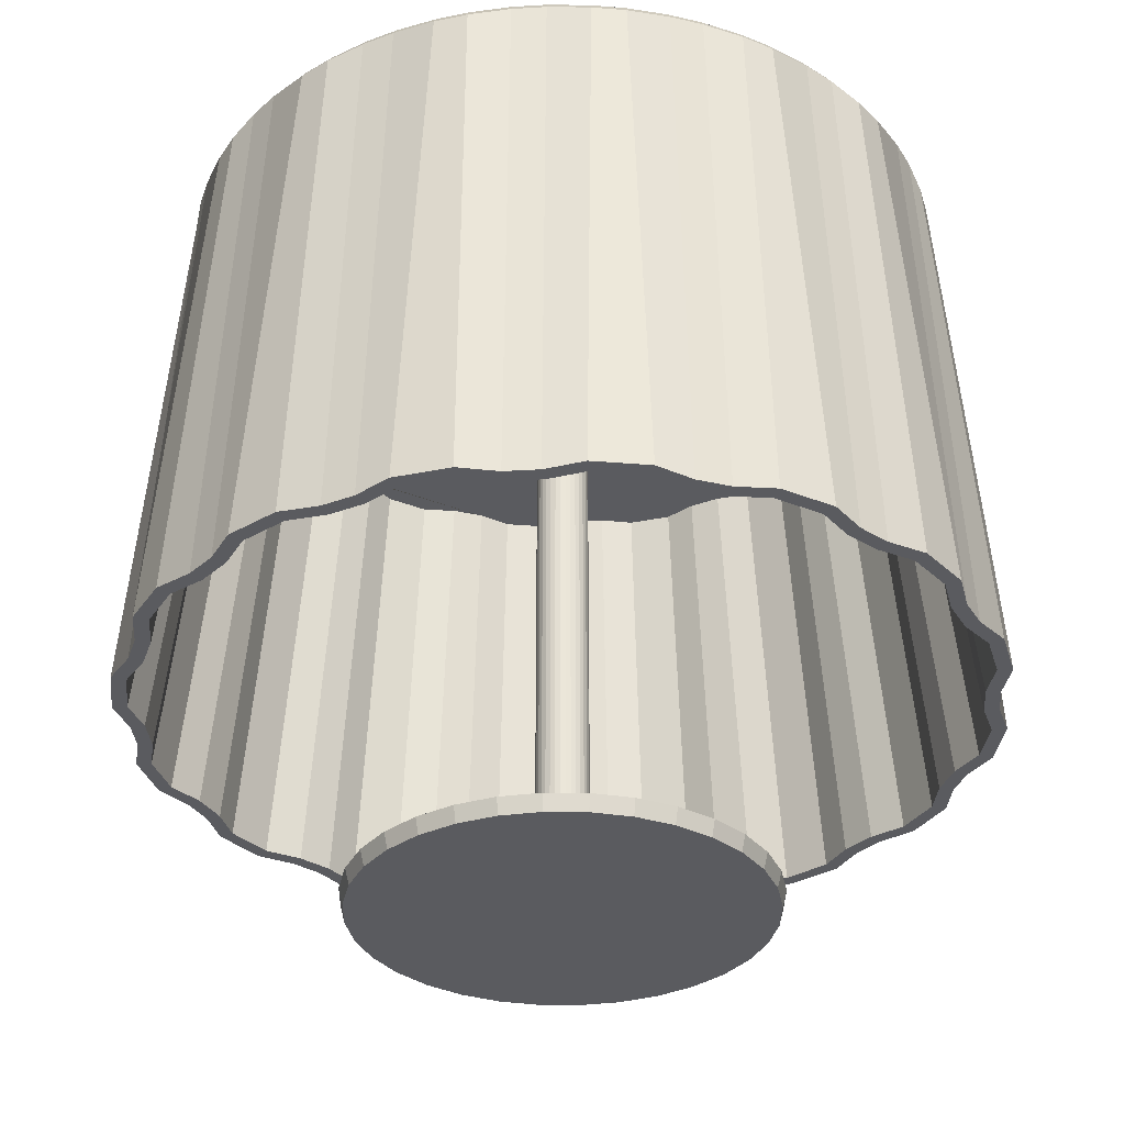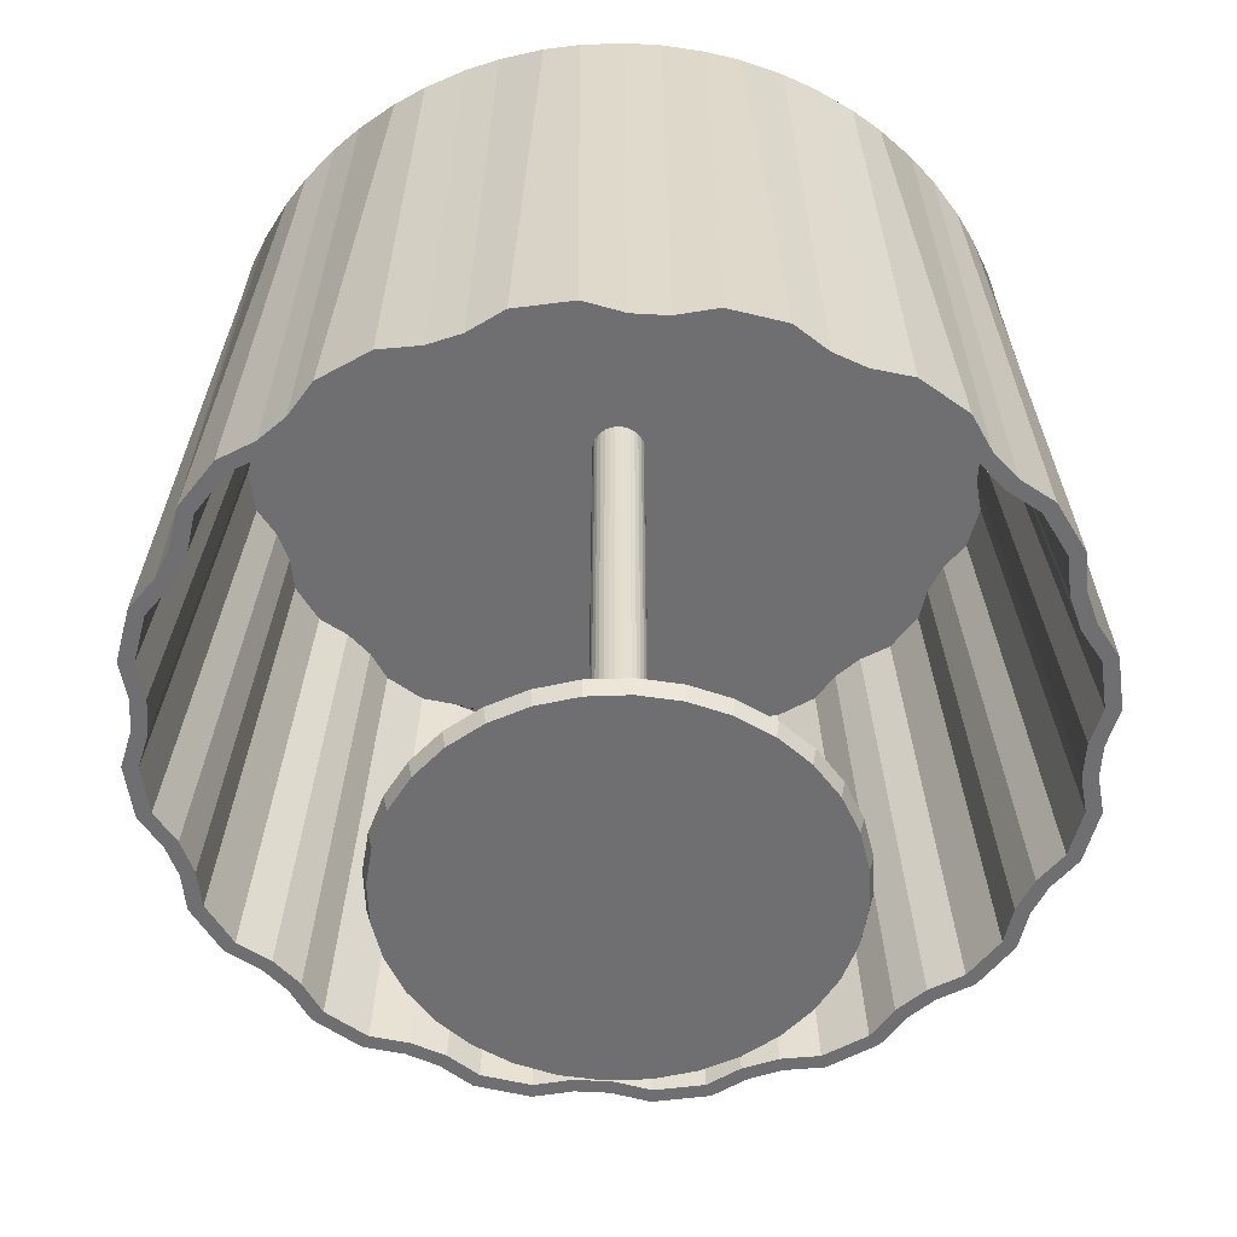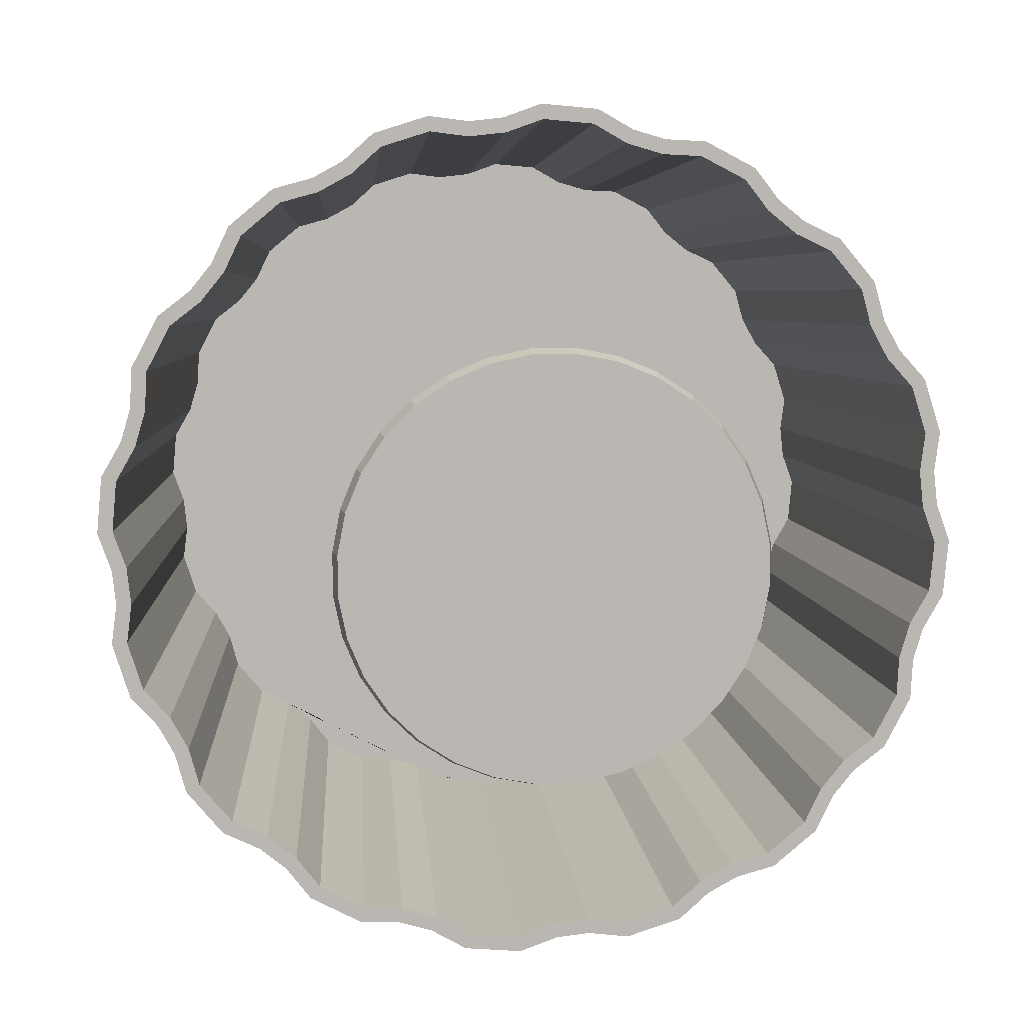
<metadata>
{"format":"obj","ext":"obj","renderer":"f3d","projection":"perspective","resolution":1024,"background":"white","views":[{"elev":-33.0,"azim":-1.4,"up":"+Y"},{"elev":-54.7,"azim":13.0,"up":"+Y"},{"elev":8.2,"azim":-6.0,"up":"+Z"}]}
</metadata>
<code>
o Table.007_Cylinder.011
v 220.7 22.79 519.3
v 226.3 22.79 518.8
v 225.7 85.39 522.4
v 222 85.39 522.7
v 230.3 22.79 520.2
v 234.4 22.79 520.7
v 234 85.39 522.8
v 230.3 85.39 522.4
v 238.7 22.79 520.1
v 244 22.79 521.8
v 242.1 85.39 524.9
v 238.5 85.39 523.8
v 247.2 22.79 524.7
v 250.8 22.79 526.7
v 249.6 85.39 528.5
v 246.3 85.39 526.7
v 255 22.79 527.8
v 259.2 22.79 531.3
v 256.3 85.39 533.4
v 253.4 85.39 531.1
v 261.1 22.79 535.2
v 263.7 22.79 538.4
v 261.8 85.39 539.6
v 259.5 85.39 536.8
v 267.1 22.79 541.1
v 269.6 22.79 546
v 266.1 85.39 546.8
v 264.4 85.39 543.5
v 269.9 22.79 550.3
v 271 22.79 554.2
v 268.9 85.39 554.7
v 267.8 85.39 551.1
v 273.2 22.79 558
v 273.7 22.79 563.5
v 270.1 85.39 562.9
v 269.8 85.39 559.2
v 272.2 22.79 567.6
v 271.8 22.79 571.7
v 269.7 85.39 571.2
v 270 85.39 567.5
v 272.3 22.79 575.9
v 270.7 22.79 581.2
v 267.6 85.39 579.3
v 268.7 85.39 575.8
v 267.8 22.79 584.4
v 265.8 22.79 588.1
v 264 85.39 586.8
v 265.8 85.39 583.6
v 264.7 22.79 592.2
v 261.1 22.79 596.5
v 259 85.39 593.5
v 261.4 85.39 590.7
v 257.2 22.79 598.3
v 254 22.79 600.9
v 252.8 85.39 599.1
v 255.7 85.39 596.8
v 251.4 22.79 604.3
v 246.5 22.79 606.9
v 245.7 85.39 603.4
v 249 85.39 601.6
v 242.2 22.79 607.1
v 238.2 22.79 608.3
v 237.8 85.39 606.1
v 241.4 85.39 605.1
v 234.5 22.79 610.4
v 229 22.79 610.9
v 229.6 85.39 607.3
v 233.3 85.39 607
v 224.9 22.79 609.5
v 220.8 22.79 609
v 221.2 85.39 606.9
v 224.9 85.39 607.3
v 216.5 22.79 609.6
v 211.2 22.79 607.9
v 213.2 85.39 604.8
v 216.7 85.39 606
v 208 22.79 605
v 204.4 22.79 603.1
v 205.6 85.39 601.3
v 208.9 85.39 603
v 200.3 22.79 601.9
v 196 22.79 598.4
v 199 85.39 596.3
v 201.8 85.39 598.7
v 194.2 22.79 594.5
v 191.6 22.79 591.3
v 193.4 85.39 590.1
v 195.7 85.39 593
v 188.2 22.79 588.6
v 185.6 22.79 583.7
v 189.1 85.39 582.9
v 190.8 85.39 586.2
v 185.4 22.79 579.4
v 184.2 22.79 575.5
v 186.3 85.39 575.1
v 187.4 85.39 578.6
v 182.1 22.79 571.7
v 181.6 22.79 566.2
v 185.1 85.39 566.8
v 185.5 85.39 570.5
v 183 22.79 562.2
v 183.4 22.79 558
v 185.6 85.39 558.5
v 185.2 85.39 562.2
v 182.9 22.79 553.8
v 184.6 22.79 548.5
v 187.6 85.39 550.4
v 186.5 85.39 553.9
v 187.4 22.79 545.3
v 189.4 22.79 541.7
v 191.2 85.39 542.9
v 189.4 85.39 546.1
v 190.5 22.79 537.5
v 194.1 22.79 533.3
v 196.2 85.39 536.2
v 193.8 85.39 539.1
v 198 22.79 531.4
v 201.2 22.79 528.8
v 202.4 85.39 530.6
v 199.5 85.39 533
v 203.8 22.79 525.4
v 208.8 22.79 522.8
v 209.6 85.39 526.4
v 206.3 85.39 528.1
v 213 22.79 522.6
v 217 22.79 521.4
v 217.4 85.39 523.6
v 213.9 85.39 524.6
v 221.9 84.47 522.1
v 225.6 84.47 521.8
v 230.3 84.47 521.8
v 234.1 84.47 522.2
v 238.7 84.47 523.2
v 242.3 84.47 524.3
v 246.6 84.47 526.1
v 249.9 84.47 527.9
v 253.8 84.47 530.6
v 256.7 84.47 533
v 260 84.47 536.3
v 262.4 84.47 539.3
v 264.9 84.47 543.2
v 266.7 84.47 546.5
v 268.4 84.47 550.9
v 269.5 84.47 554.5
v 270.4 84.47 559.1
v 270.7 84.47 562.9
v 270.7 84.47 567.6
v 270.3 84.47 571.3
v 269.3 84.47 575.9
v 268.2 84.47 579.5
v 266.4 84.47 583.9
v 264.6 84.47 587.2
v 261.9 84.47 591
v 259.5 84.47 593.9
v 256.1 84.47 597.2
v 253.2 84.47 599.6
v 249.3 84.47 602.2
v 245.9 84.47 603.9
v 241.6 84.47 605.7
v 238 84.47 606.8
v 233.3 84.47 607.6
v 229.6 84.47 608
v 224.9 84.47 607.9
v 221.1 84.47 607.5
v 216.5 84.47 606.6
v 212.9 84.47 605.4
v 208.6 84.47 603.6
v 205.3 84.47 601.8
v 201.4 84.47 599.2
v 198.5 84.47 596.7
v 195.2 84.47 593.4
v 192.9 84.47 590.5
v 190.3 84.47 586.5
v 188.5 84.47 583.2
v 186.8 84.47 578.8
v 185.7 84.47 575.2
v 184.8 84.47 570.6
v 184.5 84.47 566.8
v 184.5 84.47 562.1
v 184.9 84.47 558.4
v 185.9 84.47 553.8
v 187 84.47 550.2
v 188.9 84.47 545.9
v 190.7 84.47 542.6
v 193.3 84.47 538.7
v 195.7 84.47 535.8
v 199.1 84.47 532.5
v 202 84.47 530.1
v 206 84.47 527.5
v 209.3 84.47 525.8
v 213.6 84.47 524
v 217.3 84.47 523
v 226.5 22.79 517.2
v 220.2 22.79 517.7
v 234.4 22.79 519
v 230.7 22.79 518.6
v 244.8 22.79 520.4
v 238.8 22.79 518.5
v 251.4 22.79 525.1
v 248.1 22.79 523.3
v 260.5 22.79 530.3
v 255.7 22.79 526.3
v 264.8 22.79 537.3
v 262.5 22.79 534.4
v 271.3 22.79 545.6
v 268.3 22.79 540
v 272.5 22.79 553.6
v 271.5 22.79 550
v 275.3 22.79 563.7
v 274.8 22.79 557.5
v 273.4 22.79 571.7
v 273.8 22.79 567.9
v 272.1 22.79 582.1
v 274 22.79 576.1
v 267.3 22.79 588.7
v 269.1 22.79 585.4
v 262.1 22.79 597.8
v 266.2 22.79 593
v 255.2 22.79 602.1
v 258.1 22.79 599.7
v 246.9 22.79 608.5
v 252.5 22.79 605.6
v 238.9 22.79 609.8
v 242.5 22.79 608.7
v 228.8 22.79 612.6
v 235 22.79 612
v 220.8 22.79 610.7
v 224.5 22.79 611.1
v 210.4 22.79 609.4
v 216.4 22.79 611.2
v 203.8 22.79 604.6
v 207.1 22.79 606.4
v 194.7 22.79 599.4
v 199.5 22.79 603.4
v 190.4 22.79 592.4
v 192.8 22.79 595.4
v 184 22.79 584.2
v 186.9 22.79 589.7
v 182.7 22.79 576.1
v 183.7 22.79 579.7
v 179.9 22.79 566
v 180.5 22.79 572.2
v 181.8 22.79 558.1
v 181.4 22.79 561.8
v 183.1 22.79 547.7
v 181.2 22.79 553.6
v 187.9 22.79 541.1
v 186.1 22.79 544.3
v 193.1 22.79 531.9
v 189.1 22.79 536.7
v 200 22.79 527.7
v 197.1 22.79 530
v 208.3 22.79 521.2
v 202.8 22.79 524.1
v 216.4 22.79 519.9
v 212.8 22.79 521
v 226.4 74.44 524.2
v 221.5 74.44 524.6
v 233.6 74.44 525.9
v 230 74.44 525.5
v 242.1 74.44 526.8
v 237.4 74.44 525.4
v 248.1 74.44 531.1
v 244.9 74.44 529.4
v 255.5 74.44 535.3
v 251.8 74.44 532.1
v 259.5 74.44 541.5
v 257.2 74.44 538.7
v 264.7 74.44 548.2
v 262.5 74.44 543.9
v 266 74.44 555.5
v 264.9 74.44 552
v 268.3 74.44 563.7
v 267.8 74.44 558.8
v 266.6 74.44 570.9
v 267 74.44 567.2
v 265.6 74.44 579.3
v 267.1 74.44 574.6
v 261.4 74.44 585.3
v 263.1 74.44 582.1
v 257.2 74.44 592.8
v 260.4 74.44 589
v 250.9 74.44 596.7
v 253.8 74.44 594.4
v 244.3 74.44 602
v 248.6 74.44 599.7
v 237 74.44 603.2
v 240.5 74.44 602.2
v 228.8 74.44 605.5
v 233.7 74.44 605.1
v 221.6 74.44 603.9
v 225.2 74.44 604.3
v 213.2 74.44 602.9
v 217.8 74.44 604.3
v 207.1 74.44 598.6
v 210.3 74.44 600.3
v 199.7 74.44 594.5
v 203.5 74.44 597.6
v 195.8 74.44 588.2
v 198.1 74.44 591
v 190.5 74.44 581.5
v 192.8 74.44 585.9
v 189.3 74.44 574.2
v 190.3 74.44 577.7
v 187 74.44 566
v 187.4 74.44 570.9
v 188.6 74.44 558.8
v 188.2 74.44 562.5
v 189.6 74.44 550.4
v 188.1 74.44 555.1
v 193.9 74.44 544.4
v 192.1 74.44 547.6
v 198 74.44 536.9
v 194.9 74.44 540.7
v 204.3 74.44 533
v 201.4 74.44 535.3
v 211 74.44 527.7
v 206.6 74.44 530
v 218.2 74.44 526.5
v 214.7 74.44 527.5
v 227.4 74.51 562
v 227.9 74.51 562
v 228.5 74.51 562.1
v 229 74.51 562.3
v 229.5 74.51 562.7
v 229.8 74.51 563.1
v 230.2 74.51 563.5
v 230.4 74.51 564.1
v 230.5 74.51 564.6
v 230.5 74.51 565.2
v 230.4 74.51 565.7
v 230.1 74.51 566.2
v 229.8 74.51 566.7
v 229.4 74.51 567.1
v 228.9 74.51 567.4
v 228.4 74.51 567.6
v 227.9 74.51 567.7
v 227.3 74.51 567.7
v 226.8 74.51 567.6
v 226.2 74.51 567.4
v 225.8 74.51 567.1
v 225.4 74.51 566.7
v 225.1 74.51 566.2
v 224.9 74.51 565.7
v 224.8 74.51 565.1
v 224.8 74.51 564.6
v 224.9 74.51 564
v 225.1 74.51 563.5
v 225.4 74.51 563
v 225.8 74.51 562.6
v 226.3 74.51 562.3
v 226.8 74.51 562.1
v 227.4 8.941 562
v 227.9 8.941 562
v 228.5 8.941 562.1
v 229 8.941 562.3
v 229.5 8.941 562.7
v 229.8 8.941 563.1
v 230.2 8.941 563.5
v 230.4 8.941 564.1
v 230.5 8.941 564.6
v 230.5 8.941 565.2
v 230.4 8.941 565.7
v 230.1 8.941 566.2
v 229.8 8.941 566.7
v 229.4 8.941 567.1
v 228.9 8.941 567.4
v 228.4 8.941 567.6
v 227.9 8.941 567.7
v 227.3 8.941 567.7
v 226.8 8.941 567.6
v 226.2 8.941 567.4
v 225.8 8.941 567.1
v 225.4 8.941 566.7
v 225.1 8.941 566.2
v 224.9 8.941 565.7
v 224.8 8.941 565.1
v 224.8 8.941 564.6
v 224.9 8.941 564
v 225.1 8.941 563.5
v 225.4 8.941 563
v 225.8 8.941 562.6
v 226.3 8.941 562.3
v 226.8 8.941 562.1
v 225.6 -0.2806 542.5
v 225.6 1.539 542.1
v 230 -0.2806 542.6
v 230.1 1.539 542.1
v 234.3 -0.2806 543.5
v 234.4 1.539 543
v 238.4 -0.2806 545.2
v 238.6 1.539 544.8
v 242 -0.2806 547.6
v 242.3 1.539 547.3
v 245.1 -0.2806 550.8
v 245.4 1.539 550.5
v 247.5 -0.2806 554.5
v 247.9 1.539 554.2
v 249.1 -0.2806 558.5
v 249.6 1.539 558.4
v 250 -0.2806 562.9
v 250.4 1.539 562.8
v 249.9 -0.2806 567.2
v 250.4 1.539 567.3
v 249 -0.2806 571.6
v 249.5 1.539 571.7
v 247.3 -0.2806 575.6
v 247.7 1.539 575.8
v 244.8 -0.2806 579.2
v 245.2 1.539 579.5
v 241.7 -0.2806 582.3
v 242 1.539 582.7
v 238 -0.2806 584.7
v 238.2 1.539 585.1
v 233.9 -0.2806 586.4
v 234.1 1.539 586.8
v 229.6 -0.2806 587.2
v 229.7 1.539 587.7
v 225.2 -0.2806 587.2
v 225.2 1.539 587.6
v 220.9 -0.2806 586.3
v 220.8 1.539 586.7
v 216.9 -0.2806 584.6
v 216.7 1.539 585
v 213.2 -0.2806 582.1
v 212.9 1.539 582.4
v 210.2 -0.2806 578.9
v 209.8 1.539 579.2
v 207.7 -0.2806 575.3
v 207.3 1.539 575.5
v 206.1 -0.2806 571.2
v 205.7 1.539 571.3
v 205.3 -0.2806 566.9
v 204.8 1.539 566.9
v 205.3 -0.2806 562.5
v 204.9 1.539 562.4
v 206.2 -0.2806 558.2
v 205.8 1.539 558
v 207.9 -0.2806 554.1
v 207.5 1.539 553.9
v 210.4 -0.2806 550.5
v 210 1.539 550.2
v 213.5 -0.2806 547.4
v 213.2 1.539 547
v 217.2 -0.2806 545
v 217 1.539 544.6
v 221.3 -0.2806 543.3
v 221.2 1.539 542.9
g Table.007_Cylinder.011_Curtain
f 255 192 129 194
f 197 134 135 200
f 199 136 137 202
f 201 138 139 204
f 203 140 141 206
f 205 142 143 208
f 207 144 145 210
f 209 146 147 212
f 211 148 149 214
f 213 150 151 216
f 215 152 153 218
f 217 154 155 220
f 219 156 157 222
f 221 158 159 224
f 223 160 161 226
f 225 162 163 228
f 227 164 165 230
f 229 166 167 232
f 231 168 169 234
f 233 170 171 236
f 235 172 173 238
f 237 174 175 240
f 239 176 177 242
f 241 178 179 244
f 243 180 181 246
f 245 182 183 248
f 247 184 185 250
f 249 186 187 252
f 251 188 189 254
f 253 190 191 256
f 195 132 133 198
f 7 8 3 4 127 128 123 124 119 120 115 116 111 112 107 108 103 104 99 100 95 96 91 92 87 88 83 84 79 80 75 76 71 72 67 68 63 64 59 60 55 56 51 52 47 48 43 44 39 40 35 36 31 32 27 28 23 24 19 20 15 16 11 12
f 193 130 131 196
f 194 129 130 193
f 132 195 196 131
f 134 197 198 133
f 136 199 200 135
f 138 201 202 137
f 140 203 204 139
f 142 205 206 141
f 144 207 208 143
f 146 209 210 145
f 148 211 212 147
f 150 213 214 149
f 152 215 216 151
f 154 217 218 153
f 156 219 220 155
f 158 221 222 157
f 160 223 224 159
f 162 225 226 161
f 164 227 228 163
f 166 229 230 165
f 168 231 232 167
f 170 233 234 169
f 172 235 236 171
f 174 237 238 173
f 176 239 240 175
f 178 241 242 177
f 180 243 244 179
f 182 245 246 181
f 184 247 248 183
f 186 249 250 185
f 188 251 252 187
f 190 253 254 189
f 192 255 256 191
f 1 2 257 258
f 4 3 130 129
f 8 7 132 131
f 12 11 134 133
f 16 15 136 135
f 20 19 138 137
f 24 23 140 139
f 28 27 142 141
f 32 31 144 143
f 36 35 146 145
f 40 39 148 147
f 44 43 150 149
f 48 47 152 151
f 52 51 154 153
f 56 55 156 155
f 60 59 158 157
f 64 63 160 159
f 68 67 162 161
f 72 71 164 163
f 76 75 166 165
f 80 79 168 167
f 84 83 170 169
f 88 87 172 171
f 92 91 174 173
f 96 95 176 175
f 100 99 178 177
f 104 103 180 179
f 108 107 182 181
f 112 111 184 183
f 116 115 186 185
f 120 119 188 187
f 124 123 190 189
f 128 127 192 191
f 3 8 131 130
f 127 4 129 192
f 7 12 133 132
f 123 128 191 190
f 119 124 189 188
f 115 120 187 186
f 111 116 185 184
f 107 112 183 182
f 103 108 181 180
f 99 104 179 178
f 95 100 177 176
f 91 96 175 174
f 87 92 173 172
f 83 88 171 170
f 79 84 169 168
f 75 80 167 166
f 71 76 165 164
f 67 72 163 162
f 63 68 161 160
f 59 64 159 158
f 55 60 157 156
f 51 56 155 154
f 47 52 153 152
f 43 48 151 150
f 39 44 149 148
f 35 40 147 146
f 31 36 145 144
f 27 32 143 142
f 23 28 141 140
f 19 24 139 138
f 15 20 137 136
f 11 16 135 134
f 2 1 194 193
f 6 5 196 195
f 10 9 198 197
f 14 13 200 199
f 18 17 202 201
f 22 21 204 203
f 26 25 206 205
f 30 29 208 207
f 34 33 210 209
f 38 37 212 211
f 42 41 214 213
f 46 45 216 215
f 50 49 218 217
f 54 53 220 219
f 58 57 222 221
f 62 61 224 223
f 66 65 226 225
f 70 69 228 227
f 74 73 230 229
f 78 77 232 231
f 82 81 234 233
f 86 85 236 235
f 90 89 238 237
f 94 93 240 239
f 98 97 242 241
f 102 101 244 243
f 106 105 246 245
f 110 109 248 247
f 114 113 250 249
f 118 117 252 251
f 122 121 254 253
f 126 125 256 255
f 1 126 255 194
f 5 2 193 196
f 9 6 195 198
f 13 10 197 200
f 17 14 199 202
f 21 18 201 204
f 25 22 203 206
f 29 26 205 208
f 33 30 207 210
f 37 34 209 212
f 41 38 211 214
f 45 42 213 216
f 49 46 215 218
f 53 50 217 220
f 57 54 219 222
f 61 58 221 224
f 65 62 223 226
f 69 66 225 228
f 73 70 227 230
f 77 74 229 232
f 81 78 231 234
f 85 82 233 236
f 89 86 235 238
f 93 90 237 240
f 97 94 239 242
f 101 98 241 244
f 105 102 243 246
f 109 106 245 248
f 113 110 247 250
f 117 114 249 252
f 121 118 251 254
f 125 122 253 256
f 258 257 260 259 262 261 264 263 266 265 268 267 270 269 272 271 274 273 276 275 278 277 280 279 282 281 284 283 286 285 288 287 290 289 292 291 294 293 296 295 298 297 300 299 302 301 304 303 306 305 308 307 310 309 312 311 314 313 316 315 318 317 320 319
f 82 85 300 297
f 109 110 311 312
f 5 6 259 260
f 86 89 302 299
f 113 114 313 314
f 9 10 261 262
f 90 93 304 301
f 117 118 315 316
f 13 14 263 264
f 94 97 306 303
f 121 122 317 318
f 17 18 265 266
f 98 101 308 305
f 125 126 319 320
f 21 22 267 268
f 102 105 310 307
f 126 1 258 319
f 25 26 269 270
f 106 109 312 309
f 2 5 260 257
f 29 30 271 272
f 110 113 314 311
f 6 9 262 259
f 33 34 273 274
f 114 117 316 313
f 10 13 264 261
f 37 38 275 276
f 118 121 318 315
f 14 17 266 263
f 41 42 277 278
f 122 125 320 317
f 18 21 268 265
f 45 46 279 280
f 22 25 270 267
f 49 50 281 282
f 26 29 272 269
f 53 54 283 284
f 30 33 274 271
f 57 58 285 286
f 34 37 276 273
f 61 62 287 288
f 38 41 278 275
f 65 66 289 290
f 42 45 280 277
f 69 70 291 292
f 46 49 282 279
f 73 74 293 294
f 50 53 284 281
f 77 78 295 296
f 54 57 286 283
f 81 82 297 298
f 58 61 288 285
f 85 86 299 300
f 62 65 290 287
f 89 90 301 302
f 66 69 292 289
f 93 94 303 304
f 70 73 294 291
f 97 98 305 306
f 74 77 296 293
f 101 102 307 308
f 78 81 298 295
f 105 106 309 310
f 322 321 352 351 350 349 348 347 346 345 344 343 342 341 340 339 338 337 336 335 334 333 332 331 330 329 328 327 326 325 324 323
g Table.007_Cylinder.011_Moulding
f 353 321 322 354
f 354 322 323 355
f 355 323 324 356
f 356 324 325 357
f 357 325 326 358
f 358 326 327 359
f 359 327 328 360
f 360 328 329 361
f 361 329 330 362
f 362 330 331 363
f 363 331 332 364
f 364 332 333 365
f 365 333 334 366
f 366 334 335 367
f 367 335 336 368
f 368 336 337 369
f 369 337 338 370
f 370 338 339 371
f 371 339 340 372
f 372 340 341 373
f 373 341 342 374
f 374 342 343 375
f 375 343 344 376
f 376 344 345 377
f 377 345 346 378
f 378 346 347 379
f 379 347 348 380
f 380 348 349 381
f 381 349 350 382
f 382 350 351 383
f 383 351 352 384
f 384 352 321 353
f 448 384 353 386
f 388 354 355 390
f 446 383 384 448
f 444 382 383 446
f 442 381 382 444
f 440 380 381 442
f 438 379 380 440
f 436 378 379 438
f 434 377 378 436
f 432 376 377 434
f 430 375 376 432
f 428 374 375 430
f 426 373 374 428
f 424 372 373 426
f 422 371 372 424
f 420 370 371 422
f 418 369 370 420
f 416 368 369 418
f 414 367 368 416
f 412 366 367 414
f 410 365 366 412
f 408 364 365 410
f 406 363 364 408
f 404 362 363 406
f 402 361 362 404
f 400 360 361 402
f 398 359 360 400
f 396 358 359 398
f 394 357 358 396
f 392 356 357 394
f 390 355 356 392
f 385 387 389 391 393 395 397 399 401 403 405 407 409 411 413 415 417 419 421 423 425 427 429 431 433 435 437 439 441 443 445 447
f 386 388 387 385
f 388 390 389 387
f 390 392 391 389
f 392 394 393 391
f 394 396 395 393
f 396 398 397 395
f 398 400 399 397
f 400 402 401 399
f 402 404 403 401
f 404 406 405 403
f 406 408 407 405
f 408 410 409 407
f 410 412 411 409
f 412 414 413 411
f 414 416 415 413
f 416 418 417 415
f 418 420 419 417
f 420 422 421 419
f 422 424 423 421
f 424 426 425 423
f 426 428 427 425
f 428 430 429 427
f 430 432 431 429
f 432 434 433 431
f 434 436 435 433
f 436 438 437 435
f 438 440 439 437
f 440 442 441 439
f 442 444 443 441
f 444 446 445 443
f 446 448 447 445
f 448 386 385 447
f 386 353 354 388

</code>
